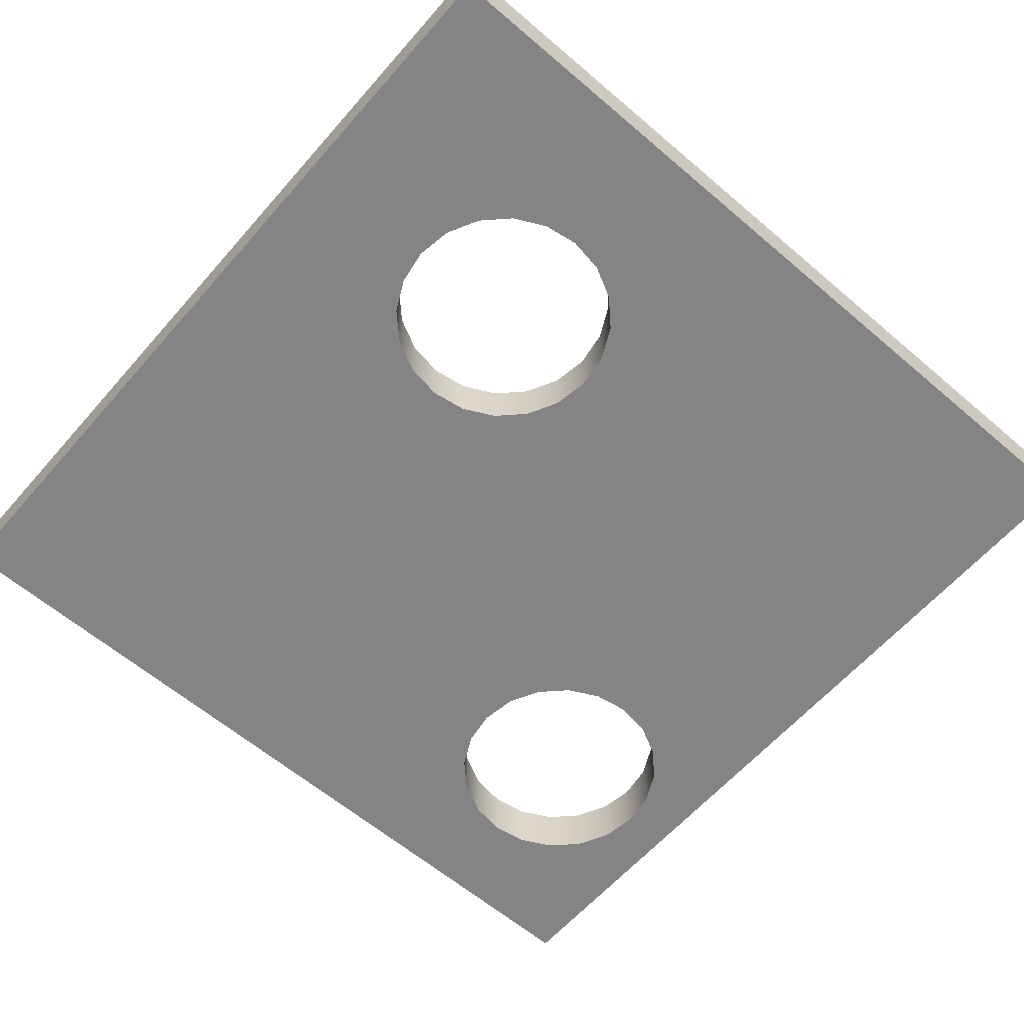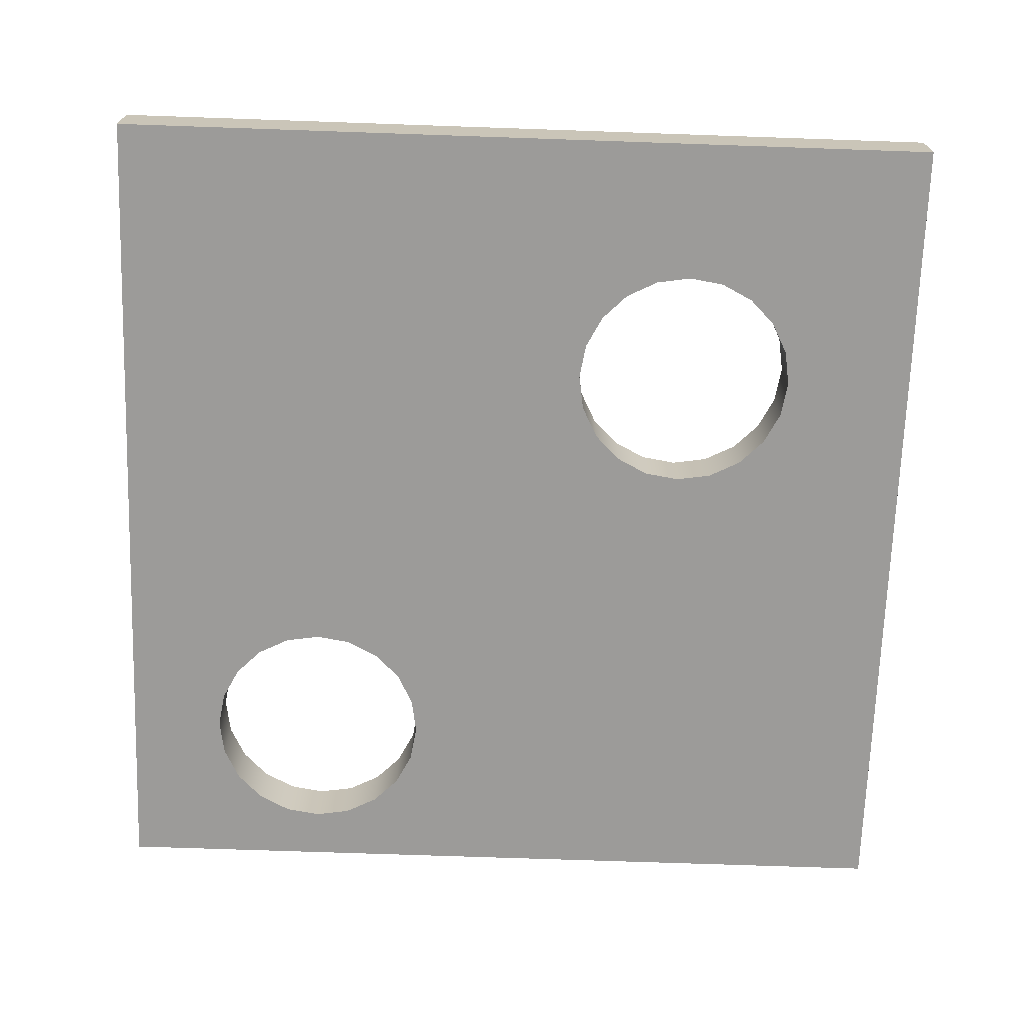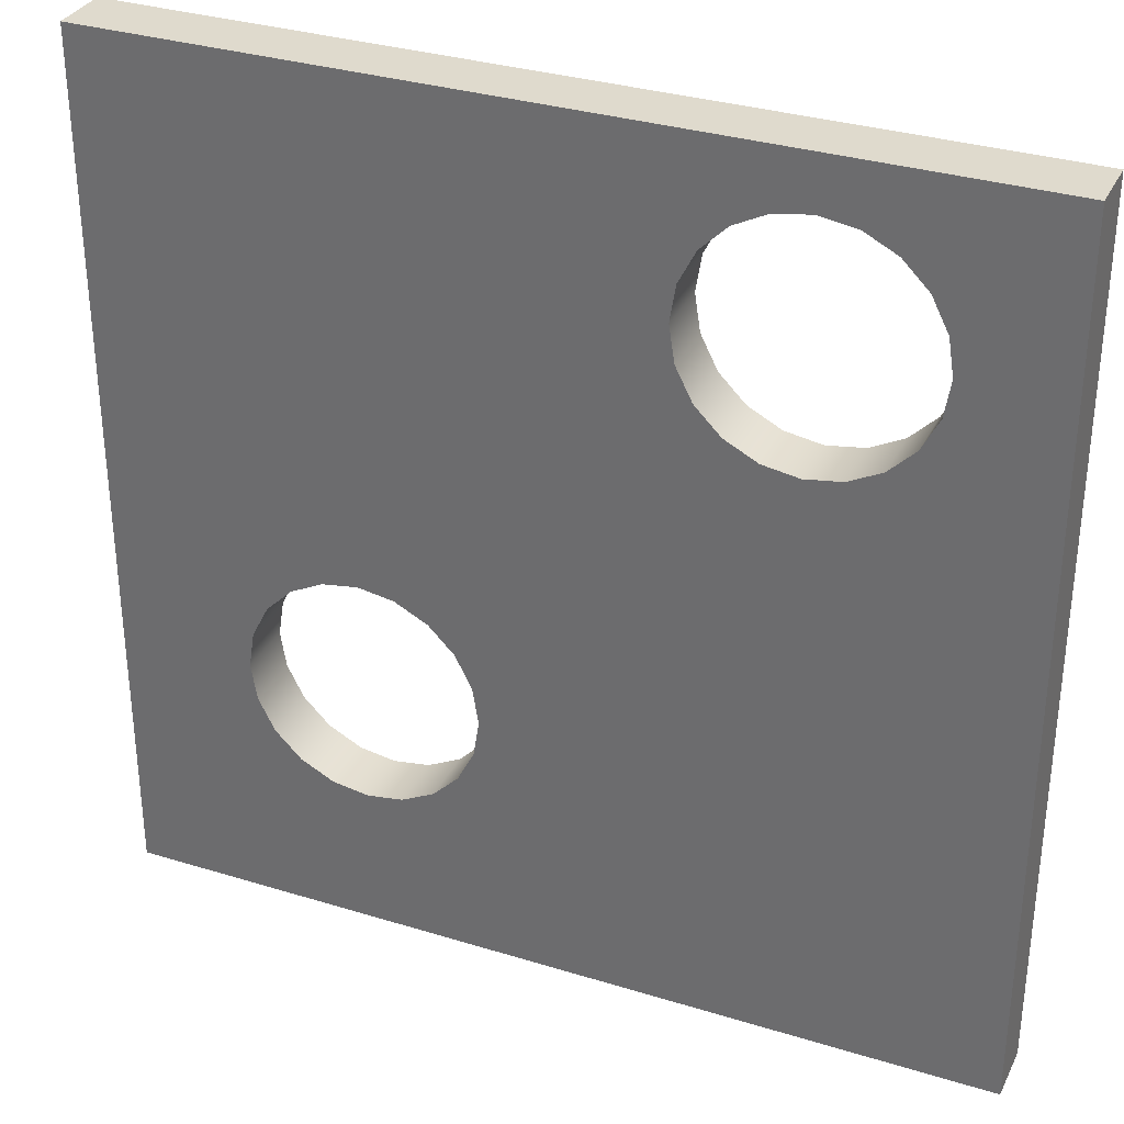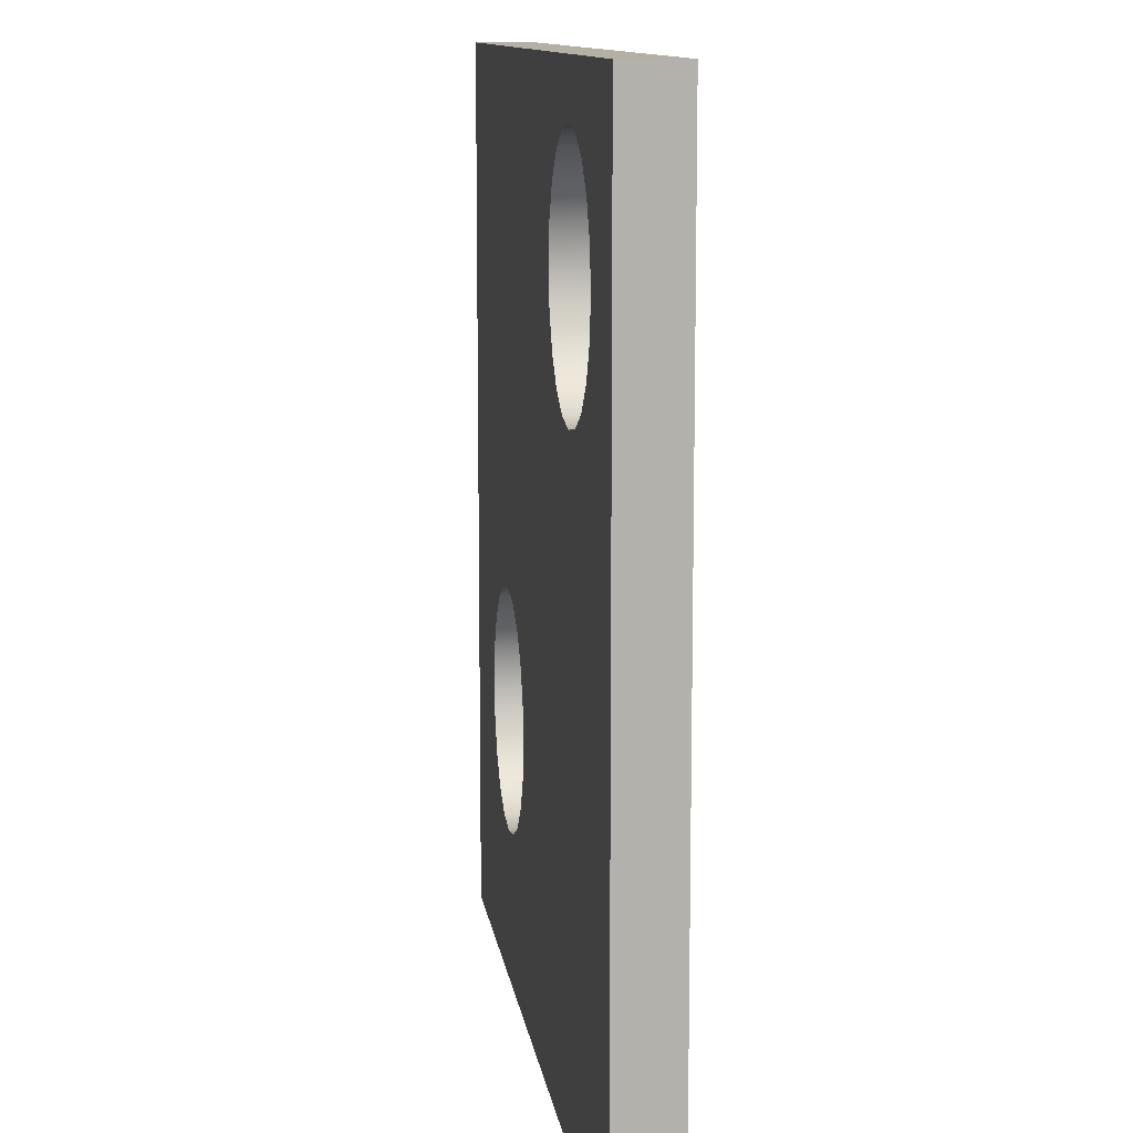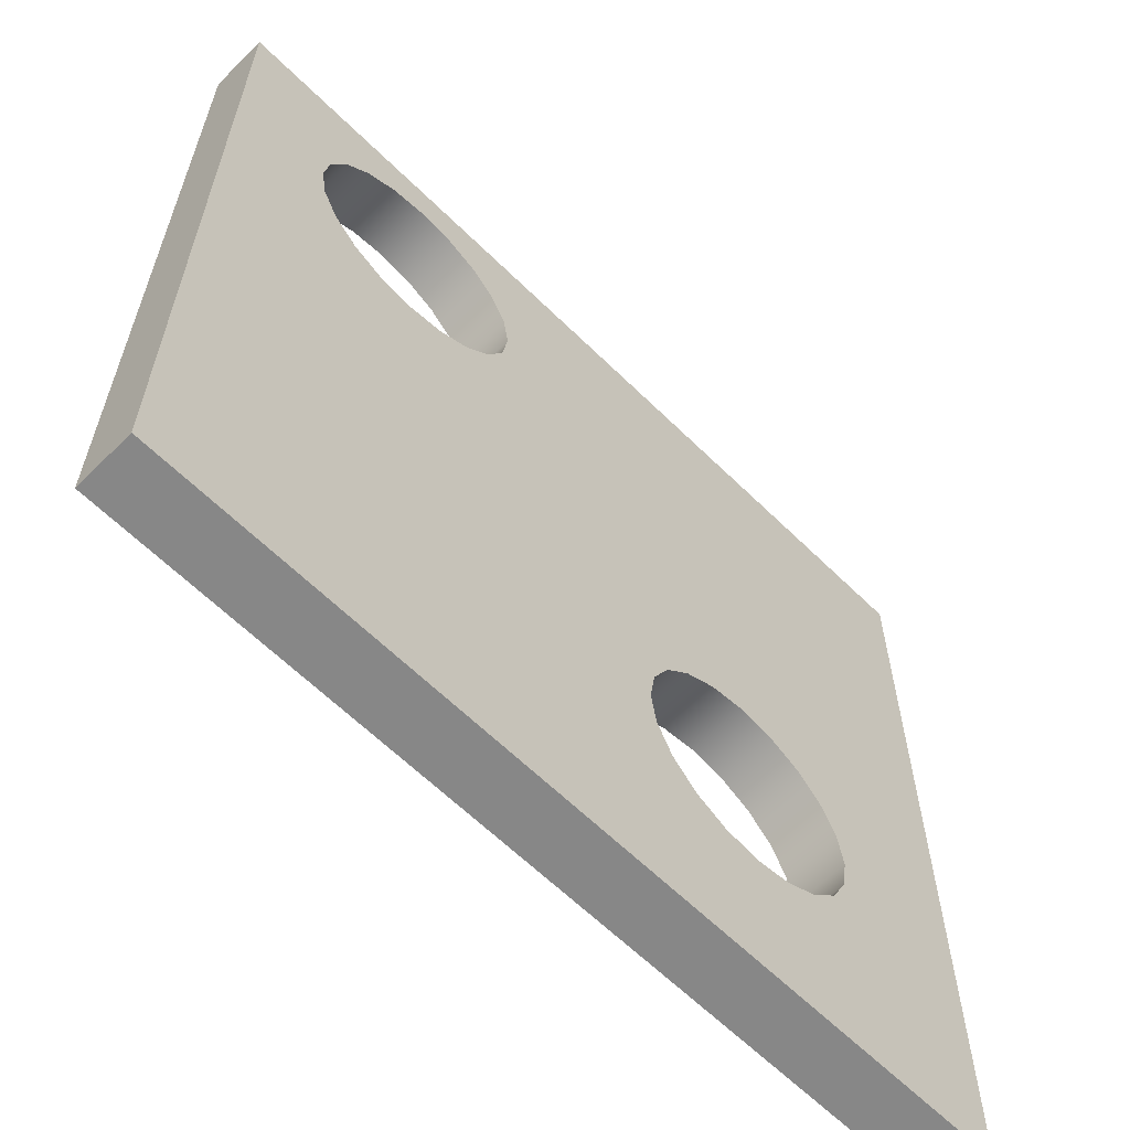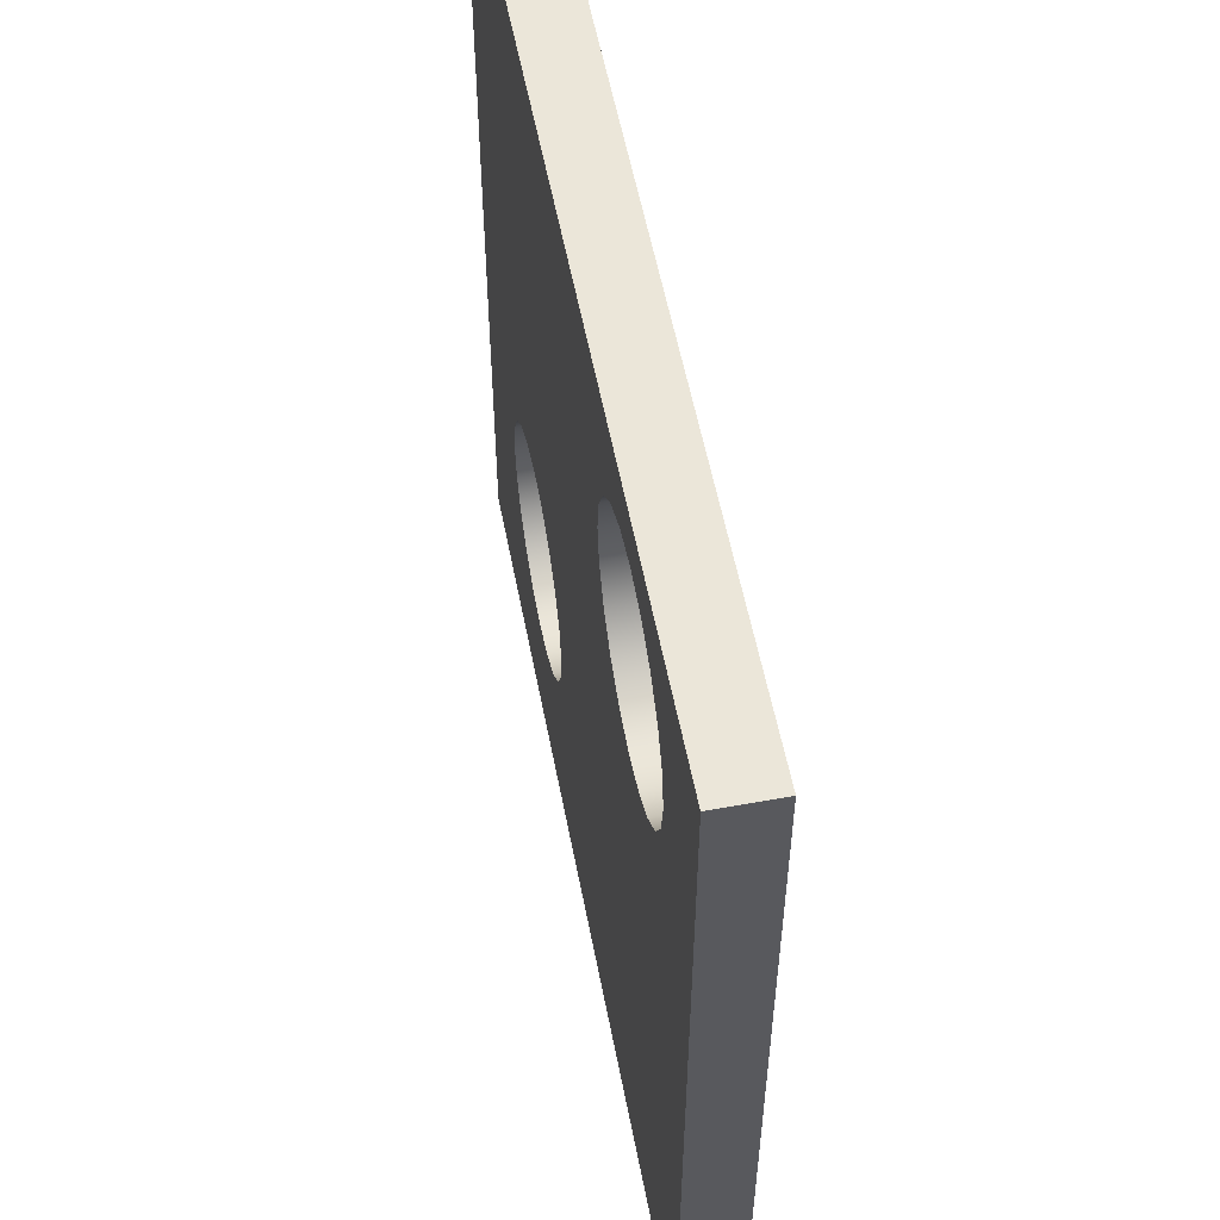
<metadata>
{"format":"obj","ext":"obj","renderer":"f3d","projection":"perspective","resolution":1024,"background":"white","views":[{"elev":-61.3,"azim":-131.0,"up":"+Y"},{"elev":-69.8,"azim":178.0,"up":"+Y"},{"elev":32.8,"azim":23.1,"up":"+Z"},{"elev":11.4,"azim":82.1,"up":"+Z"},{"elev":-62.3,"azim":135.1,"up":"+Z"},{"elev":56.4,"azim":79.1,"up":"+Z"}]}
</metadata>
<code>
g default
v 5.975 1.207 3.064
v 5.975 0.2067 3.064
v 5.877 0.2067 3.682
v 5.877 1.207 3.682
v 5.593 0.2067 4.24
v 5.593 1.207 4.24
v 5.15 0.2067 4.682
v 5.15 1.207 4.682
v 4.593 0.2067 4.967
v 4.593 1.207 4.967
v 3.975 0.2067 5.064
v 3.975 1.207 5.064
v 3.357 0.2067 4.967
v 3.357 1.207 4.967
v 2.799 0.2067 4.682
v 2.799 1.207 4.682
v 2.357 0.2067 4.24
v 2.357 1.207 4.24
v 2.073 0.2067 3.682
v 2.073 1.207 3.682
v 1.975 0.2067 3.064
v 1.975 1.207 3.064
v 2.073 0.2067 2.446
v 2.073 1.207 2.446
v 2.357 0.2067 1.889
v 2.357 1.207 1.889
v 2.799 0.2067 1.446
v 2.799 1.207 1.446
v 3.357 0.2067 1.162
v 3.357 1.207 1.162
v 3.975 0.2067 1.064
v 3.975 1.207 1.064
v 4.593 0.2067 1.162
v 4.593 1.207 1.162
v 5.15 0.2067 1.446
v 5.15 1.207 1.446
v 5.593 0.2067 1.889
v 5.593 1.207 1.889
v 5.877 0.2067 2.446
v 5.877 1.207 2.446
v -7.318 0.2067 5.953
v 7.682 0.2067 5.953
v 7.682 1.207 5.953
v -7.318 1.207 5.953
v 7.682 1.207 -9.047
v -7.318 1.207 -9.047
v -1.386 1.207 -5.696
v -1.102 1.207 -5.139
v -1.004 1.207 -4.521
v -1.102 1.207 -3.903
v -1.386 1.207 -3.345
v -1.828 1.207 -2.903
v -2.386 1.207 -2.619
v -3.004 1.207 -2.521
v -3.622 1.207 -2.619
v -4.179 1.207 -2.903
v -4.622 1.207 -3.345
v -4.906 1.207 -3.903
v -5.004 1.207 -4.521
v -4.906 1.207 -5.139
v -4.622 1.207 -5.696
v -4.179 1.207 -6.139
v -3.622 1.207 -6.423
v -3.004 1.207 -6.521
v -2.386 1.207 -6.423
v -1.828 1.207 -6.139
v 7.682 0.2067 -9.047
v -7.318 0.2067 -9.047
v -1.828 0.2067 -6.139
v -2.386 0.2067 -6.423
v -3.004 0.2067 -6.521
v -3.622 0.2067 -6.423
v -4.179 0.2067 -6.139
v -4.622 0.2067 -5.696
v -4.906 0.2067 -5.139
v -5.004 0.2067 -4.521
v -4.906 0.2067 -3.903
v -4.622 0.2067 -3.345
v -4.179 0.2067 -2.903
v -3.622 0.2067 -2.619
v -3.004 0.2067 -2.521
v -2.386 0.2067 -2.619
v -1.828 0.2067 -2.903
v -1.386 0.2067 -3.345
v -1.102 0.2067 -3.903
v -1.004 0.2067 -4.521
v -1.102 0.2067 -5.139
v -1.386 0.2067 -5.696
g polySurface4
f 1 2 4
f 4 2 3
f 4 3 6
f 6 3 5
f 6 5 8
f 8 5 7
f 8 7 10
f 10 7 9
f 10 9 12
f 12 9 11
f 12 11 14
f 14 11 13
f 14 13 16
f 16 13 15
f 16 15 18
f 18 15 17
f 18 17 20
f 20 17 19
f 20 19 22
f 22 19 21
f 22 21 24
f 24 21 23
f 24 23 26
f 26 23 25
f 26 25 28
f 28 25 27
f 28 27 30
f 30 27 29
f 30 29 32
f 32 29 31
f 32 31 34
f 34 31 33
f 34 33 36
f 36 33 35
f 36 35 38
f 38 35 37
f 38 37 40
f 40 37 39
f 40 39 1
f 1 39 2
f 41 42 44
f 44 42 43
f 16 18 44
f 18 20 44
f 57 44 56
f 44 20 56
f 56 20 55
f 20 22 55
f 55 22 54
f 22 24 54
f 54 24 53
f 24 26 53
f 53 26 52
f 26 28 52
f 52 28 51
f 28 30 51
f 51 30 50
f 30 32 50
f 57 58 44
f 44 58 46
f 58 59 46
f 59 60 46
f 60 61 46
f 61 62 46
f 62 63 46
f 46 63 45
f 63 64 45
f 64 65 45
f 65 66 45
f 66 47 45
f 47 48 45
f 48 49 45
f 16 44 14
f 44 43 14
f 14 43 12
f 12 43 10
f 10 43 8
f 8 43 6
f 6 43 4
f 50 32 49
f 49 32 45
f 32 34 45
f 34 36 45
f 36 38 45
f 4 43 1
f 45 38 43
f 38 40 43
f 40 1 43
f 46 45 68
f 68 45 67
f 74 68 73
f 7 5 42
f 5 3 42
f 73 68 72
f 68 67 72
f 72 67 71
f 71 67 70
f 70 67 69
f 69 67 88
f 88 67 87
f 87 67 86
f 74 75 68
f 68 75 41
f 75 76 41
f 76 77 41
f 77 78 41
f 78 79 41
f 79 80 41
f 80 81 41
f 81 82 41
f 7 42 9
f 86 67 85
f 3 2 42
f 42 2 67
f 2 39 67
f 39 37 67
f 37 35 67
f 67 35 85
f 35 33 85
f 33 31 85
f 31 29 85
f 85 29 84
f 29 27 84
f 84 27 83
f 27 25 83
f 83 25 82
f 82 25 41
f 25 23 41
f 23 21 41
f 21 19 41
f 19 17 41
f 17 15 41
f 15 13 41
f 9 42 11
f 42 41 11
f 13 11 41
f 42 67 43
f 43 67 45
f 68 41 46
f 46 41 44
f 71 64 72
f 72 64 63
f 70 65 71
f 71 65 64
f 69 66 70
f 70 66 65
f 88 47 69
f 69 47 66
f 87 48 88
f 88 48 47
f 86 49 87
f 87 49 48
f 85 50 86
f 86 50 49
f 84 51 85
f 85 51 50
f 83 52 84
f 84 52 51
f 82 53 83
f 83 53 52
f 81 54 82
f 82 54 53
f 80 55 81
f 81 55 54
f 79 56 80
f 80 56 55
f 78 57 79
f 79 57 56
f 77 58 78
f 78 58 57
f 76 59 77
f 77 59 58
f 75 60 76
f 76 60 59
f 74 61 75
f 75 61 60
f 73 62 74
f 74 62 61
f 72 63 73
f 73 63 62
g default
v 5.975 1.207 3.064
v 5.975 0.2067 3.064
v 5.877 0.2067 3.682
v 5.877 1.207 3.682
v 5.593 0.2067 4.24
v 5.593 1.207 4.24
v 5.15 0.2067 4.682
v 5.15 1.207 4.682
v 4.593 0.2067 4.967
v 4.593 1.207 4.967
v 3.975 0.2067 5.064
v 3.975 1.207 5.064
v 3.357 0.2067 4.967
v 3.357 1.207 4.967
v 2.799 0.2067 4.682
v 2.799 1.207 4.682
v 2.357 0.2067 4.24
v 2.357 1.207 4.24
v 2.073 0.2067 3.682
v 2.073 1.207 3.682
v 1.975 0.2067 3.064
v 1.975 1.207 3.064
v 2.073 0.2067 2.446
v 2.073 1.207 2.446
v 2.357 0.2067 1.889
v 2.357 1.207 1.889
v 2.799 0.2067 1.446
v 2.799 1.207 1.446
v 3.357 0.2067 1.162
v 3.357 1.207 1.162
v 3.975 0.2067 1.064
v 3.975 1.207 1.064
v 4.593 0.2067 1.162
v 4.593 1.207 1.162
v 5.15 0.2067 1.446
v 5.15 1.207 1.446
v 5.593 0.2067 1.889
v 5.593 1.207 1.889
v 5.877 0.2067 2.446
v 5.877 1.207 2.446
v -7.318 0.2067 5.953
v 7.682 0.2067 5.953
v 7.682 1.207 5.953
v -7.318 1.207 5.953
v 7.682 1.207 -9.047
v -7.318 1.207 -9.047
v -1.386 1.207 -5.696
v -1.102 1.207 -5.139
v -1.004 1.207 -4.521
v -1.102 1.207 -3.903
v -1.386 1.207 -3.345
v -1.828 1.207 -2.903
v -2.386 1.207 -2.619
v -3.004 1.207 -2.521
v -3.622 1.207 -2.619
v -4.179 1.207 -2.903
v -4.622 1.207 -3.345
v -4.906 1.207 -3.903
v -5.004 1.207 -4.521
v -4.906 1.207 -5.139
v -4.622 1.207 -5.696
v -4.179 1.207 -6.139
v -3.622 1.207 -6.423
v -3.004 1.207 -6.521
v -2.386 1.207 -6.423
v -1.828 1.207 -6.139
v 7.682 0.2067 -9.047
v -7.318 0.2067 -9.047
v -1.828 0.2067 -6.139
v -2.386 0.2067 -6.423
v -3.004 0.2067 -6.521
v -3.622 0.2067 -6.423
v -4.179 0.2067 -6.139
v -4.622 0.2067 -5.696
v -4.906 0.2067 -5.139
v -5.004 0.2067 -4.521
v -4.906 0.2067 -3.903
v -4.622 0.2067 -3.345
v -4.179 0.2067 -2.903
v -3.622 0.2067 -2.619
v -3.004 0.2067 -2.521
v -2.386 0.2067 -2.619
v -1.828 0.2067 -2.903
v -1.386 0.2067 -3.345
v -1.102 0.2067 -3.903
v -1.004 0.2067 -4.521
v -1.102 0.2067 -5.139
v -1.386 0.2067 -5.696
g polySurface4
f 89 90 92
f 92 90 91
f 92 91 94
f 94 91 93
f 94 93 96
f 96 93 95
f 96 95 98
f 98 95 97
f 98 97 100
f 100 97 99
f 100 99 102
f 102 99 101
f 102 101 104
f 104 101 103
f 104 103 106
f 106 103 105
f 106 105 108
f 108 105 107
f 108 107 110
f 110 107 109
f 110 109 112
f 112 109 111
f 112 111 114
f 114 111 113
f 114 113 116
f 116 113 115
f 116 115 118
f 118 115 117
f 118 117 120
f 120 117 119
f 120 119 122
f 122 119 121
f 122 121 124
f 124 121 123
f 124 123 126
f 126 123 125
f 126 125 128
f 128 125 127
f 128 127 89
f 89 127 90
f 129 130 132
f 132 130 131
f 104 106 132
f 106 108 132
f 145 132 144
f 132 108 144
f 144 108 143
f 108 110 143
f 143 110 142
f 110 112 142
f 142 112 141
f 112 114 141
f 141 114 140
f 114 116 140
f 140 116 139
f 116 118 139
f 139 118 138
f 118 120 138
f 145 146 132
f 132 146 134
f 146 147 134
f 147 148 134
f 148 149 134
f 149 150 134
f 150 151 134
f 134 151 133
f 151 152 133
f 152 153 133
f 153 154 133
f 154 135 133
f 135 136 133
f 136 137 133
f 104 132 102
f 132 131 102
f 102 131 100
f 100 131 98
f 98 131 96
f 96 131 94
f 94 131 92
f 138 120 137
f 137 120 133
f 120 122 133
f 122 124 133
f 124 126 133
f 92 131 89
f 133 126 131
f 126 128 131
f 128 89 131
f 134 133 156
f 156 133 155
f 162 156 161
f 95 93 130
f 93 91 130
f 161 156 160
f 156 155 160
f 160 155 159
f 159 155 158
f 158 155 157
f 157 155 176
f 176 155 175
f 175 155 174
f 162 163 156
f 156 163 129
f 163 164 129
f 164 165 129
f 165 166 129
f 166 167 129
f 167 168 129
f 168 169 129
f 169 170 129
f 95 130 97
f 174 155 173
f 91 90 130
f 130 90 155
f 90 127 155
f 127 125 155
f 125 123 155
f 155 123 173
f 123 121 173
f 121 119 173
f 119 117 173
f 173 117 172
f 117 115 172
f 172 115 171
f 115 113 171
f 171 113 170
f 170 113 129
f 113 111 129
f 111 109 129
f 109 107 129
f 107 105 129
f 105 103 129
f 103 101 129
f 97 130 99
f 130 129 99
f 101 99 129
f 130 155 131
f 131 155 133
f 156 129 134
f 134 129 132
f 159 152 160
f 160 152 151
f 158 153 159
f 159 153 152
f 157 154 158
f 158 154 153
f 176 135 157
f 157 135 154
f 175 136 176
f 176 136 135
f 174 137 175
f 175 137 136
f 173 138 174
f 174 138 137
f 172 139 173
f 173 139 138
f 171 140 172
f 172 140 139
f 170 141 171
f 171 141 140
f 169 142 170
f 170 142 141
f 168 143 169
f 169 143 142
f 167 144 168
f 168 144 143
f 166 145 167
f 167 145 144
f 165 146 166
f 166 146 145
f 164 147 165
f 165 147 146
f 163 148 164
f 164 148 147
f 162 149 163
f 163 149 148
f 161 150 162
f 162 150 149
f 160 151 161
f 161 151 150

</code>
